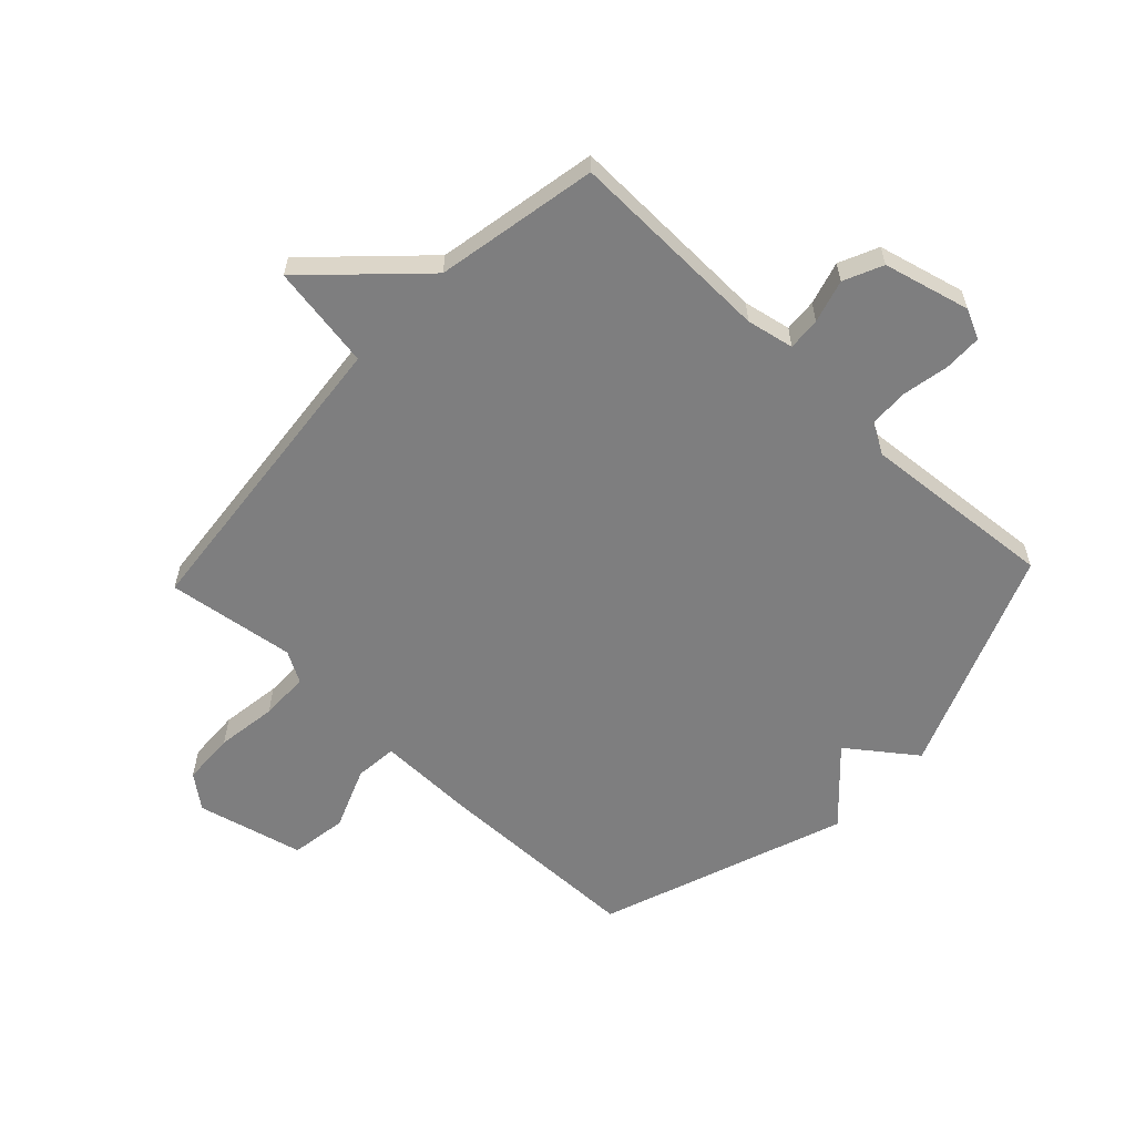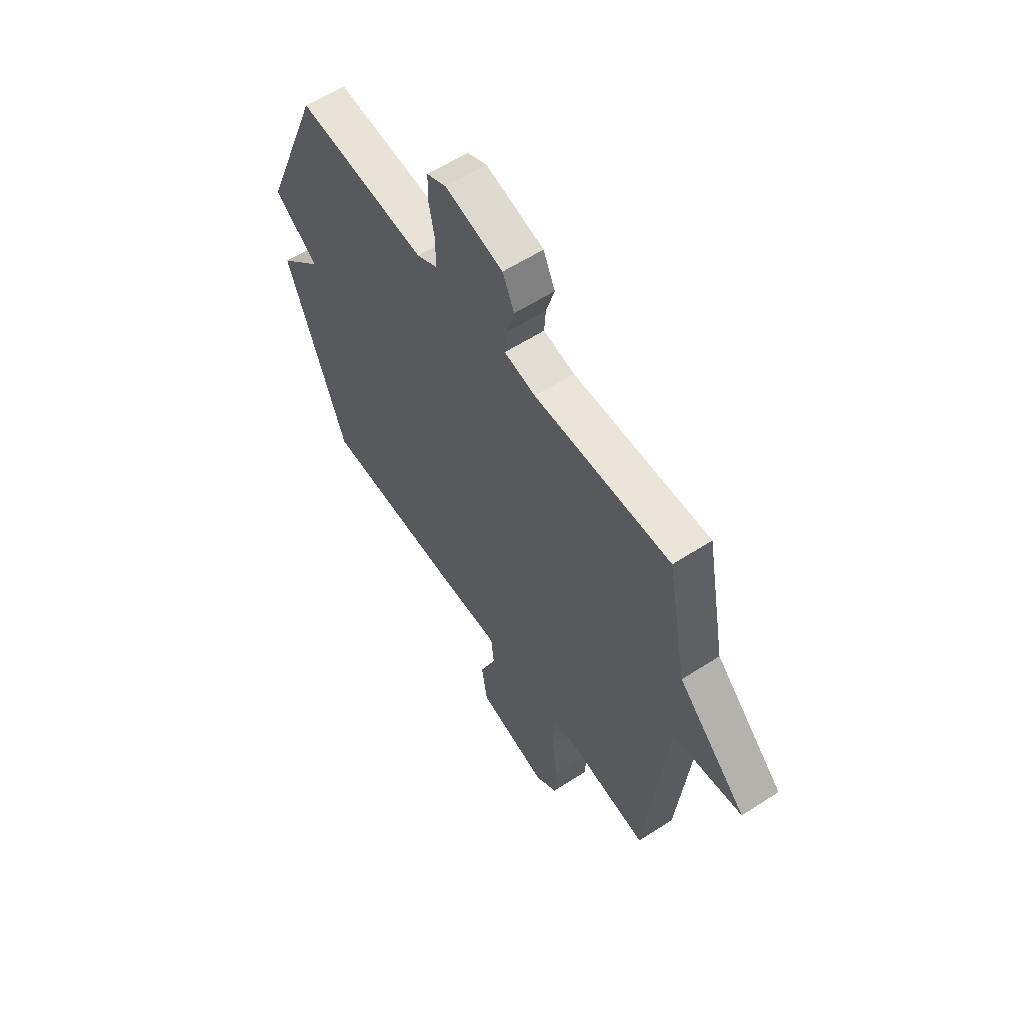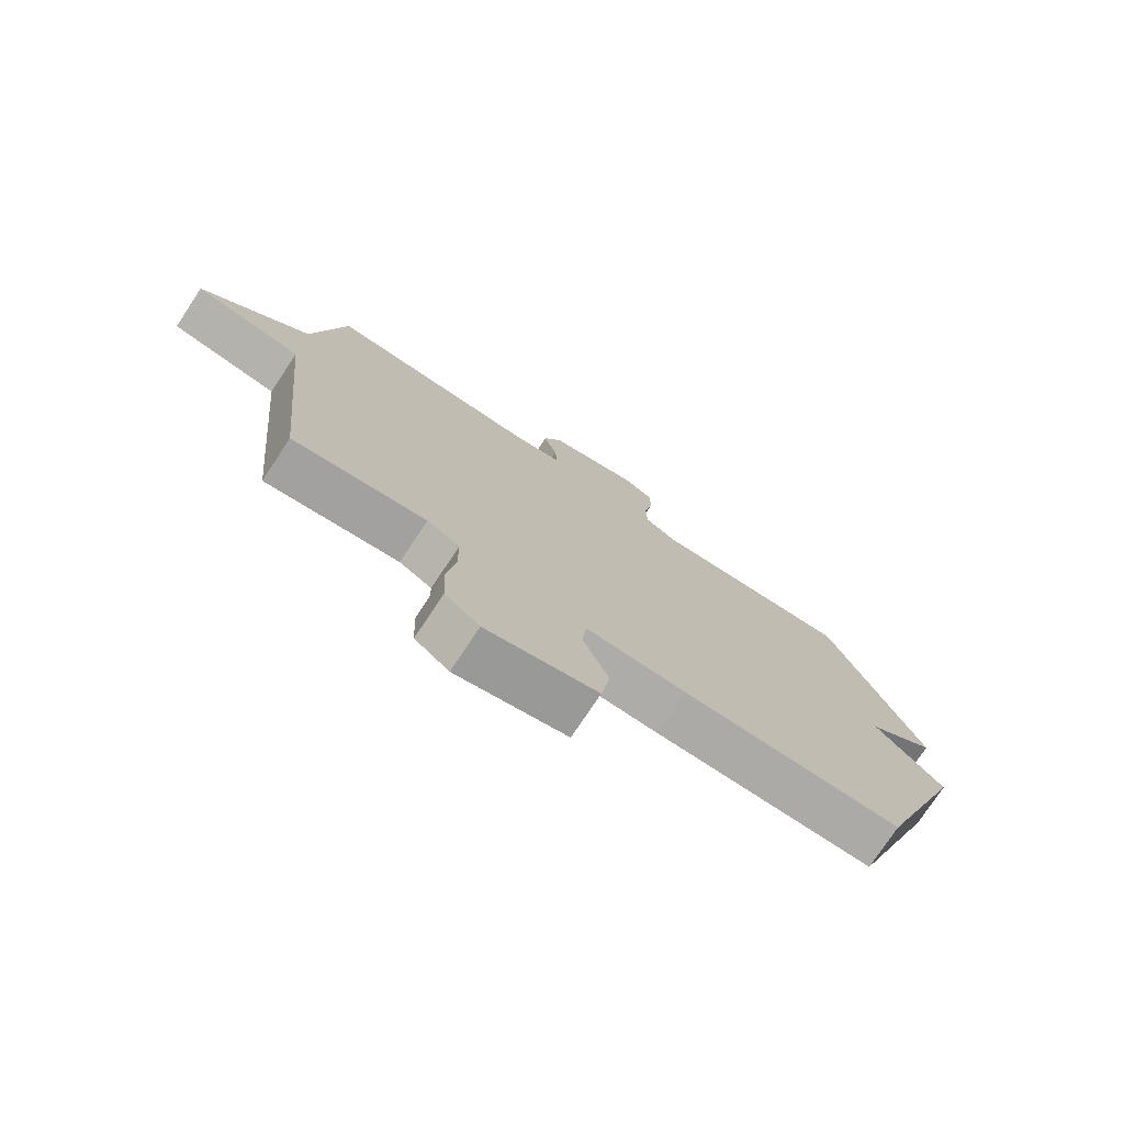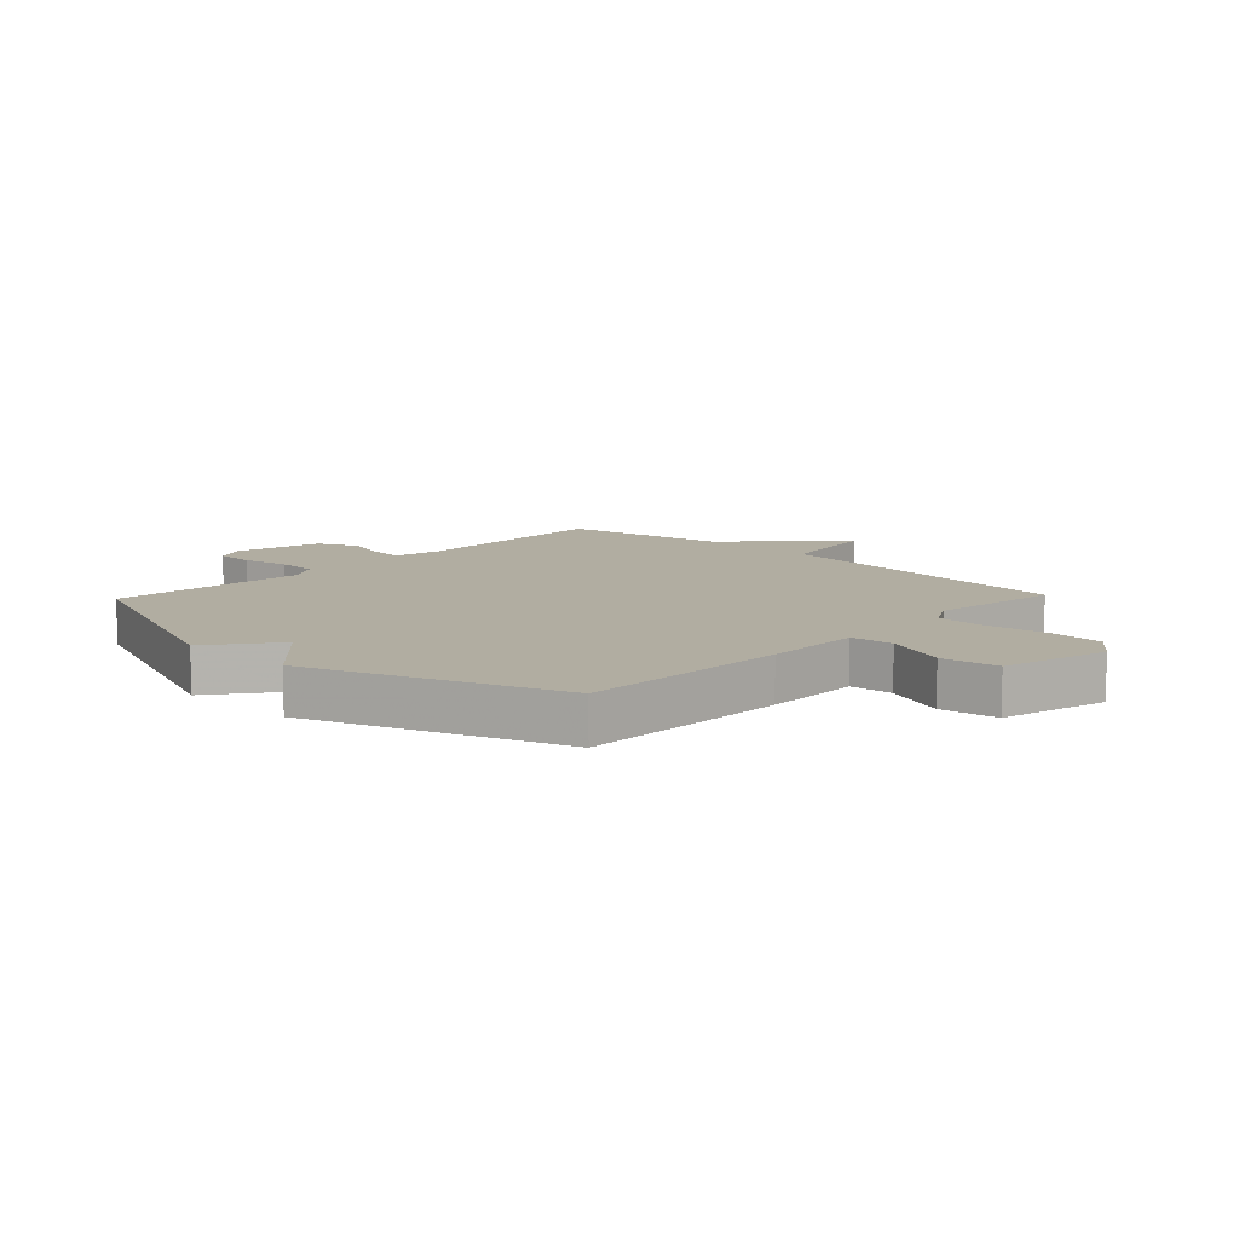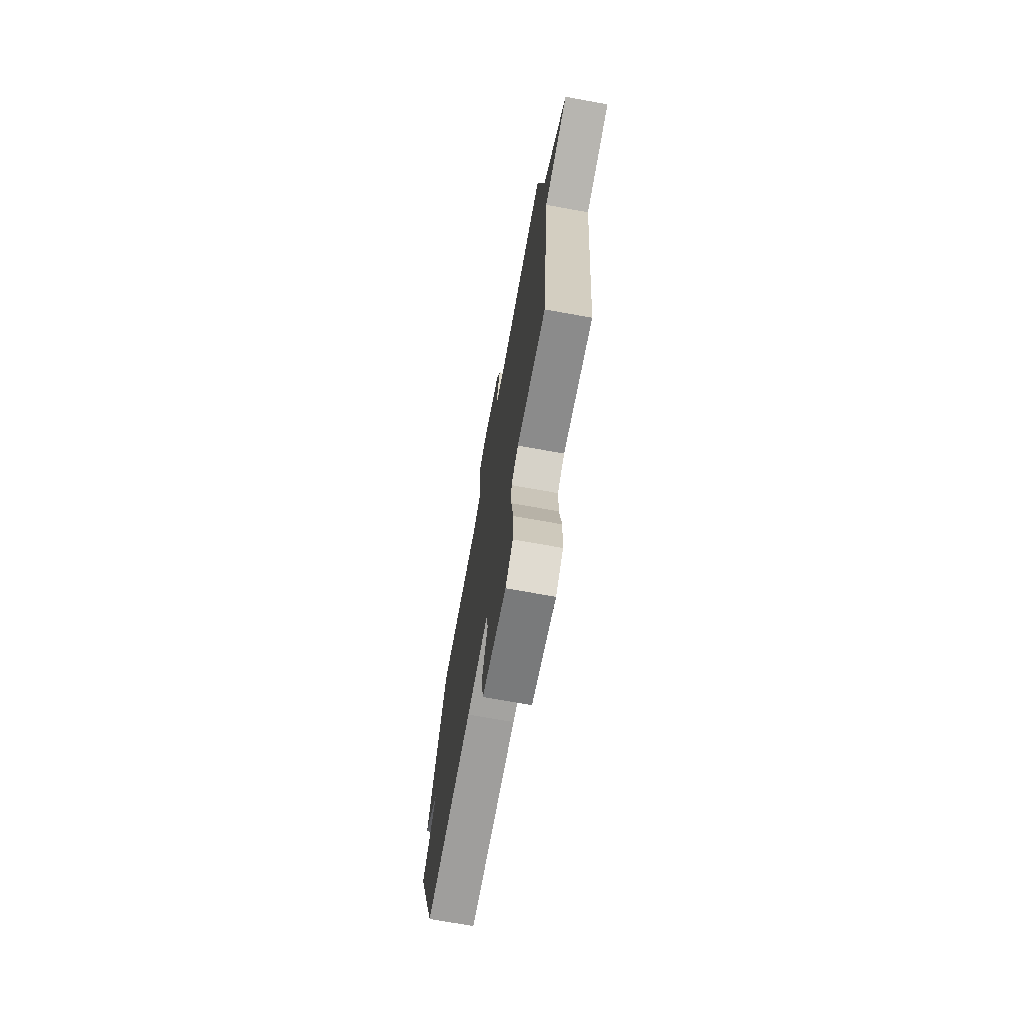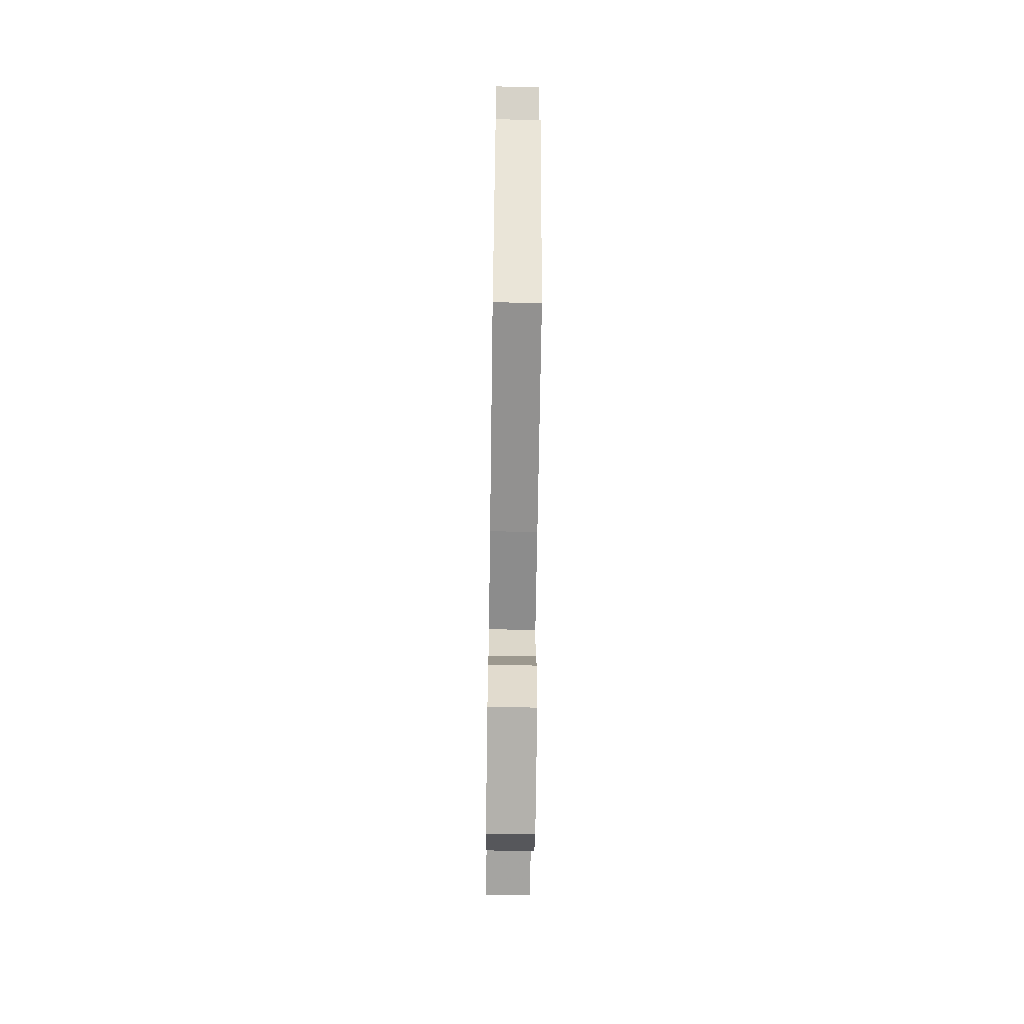
<metadata>
{"format":"obj","ext":"obj","renderer":"f3d","projection":"perspective","resolution":1024,"background":"white","views":[{"elev":-59.5,"azim":-43.3,"up":"+Y"},{"elev":59.5,"azim":-123.5,"up":"+Z"},{"elev":-76.2,"azim":-33.5,"up":"+Z"},{"elev":10.4,"azim":133.6,"up":"+Y"},{"elev":-71.7,"azim":-100.2,"up":"+Z"},{"elev":-65.3,"azim":89.2,"up":"+Z"}]}
</metadata>
<code>
v 0.5 0.07 0.5
v 0.651 0.07 0.119
v 0.538 0.07 0.035
v 0.651 0.07 -0.081
v 0.5 0.07 -0.5
v 0.143 0.07 -0.505
v -0.022 0.07 -0.502
v -0.029 0.07 -0.574
v 0.013 0.07 -0.68
v -0.002 0.07 -0.776
v -0.183 0.07 -0.82
v -0.239 0.07 -0.776
v -0.243 0.07 -0.686
v -0.228 0.07 -0.583
v -0.229 0.07 -0.5
v -0.282 0.07 -0.47
v -0.5 0.07 -0.5
v -0.552 0.07 0.025
v -0.728 0.07 0.054
v -0.552 0.07 0.225
v -0.5 0.07 0.5
v -0.152 0.07 0.49
v -0.072 0.07 0.506
v -0.076 0.07 0.562
v -0.097 0.07 0.635
v -0.067 0.07 0.701
v 0.08 0.07 0.738
v 0.13 0.07 0.714
v 0.131 0.07 0.649
v 0.116 0.07 0.571
v 0.118 0.07 0.503
v 0.17 0.07 0.473
v 0.5 0 0.5
v 0.651 0 0.119
v 0.538 0 0.035
v 0.651 0 -0.081
v 0.5 0 -0.5
v 0.143 0 -0.505
v -0.022 0 -0.502
v -0.029 0 -0.574
v 0.013 0 -0.68
v -0.002 0 -0.776
v -0.183 0 -0.82
v -0.239 0 -0.776
v -0.243 0 -0.686
v -0.228 0 -0.583
v -0.229 0 -0.5
v -0.282 0 -0.47
v -0.5 0 -0.5
v -0.552 0 0.025
v -0.728 0 0.054
v -0.552 0 0.225
v -0.5 0 0.5
v -0.152 0 0.49
v -0.072 0 0.506
v -0.076 0 0.562
v -0.097 0 0.635
v -0.067 0 0.701
v 0.08 0 0.738
v 0.13 0 0.714
v 0.131 0 0.649
v 0.116 0 0.571
v 0.118 0 0.503
v 0.17 0 0.473
f 28 29 30
f 27 28 30
f 26 27 30
f 25 26 30
f 24 25 30
f 23 24 30 31
f 22 23 31 32
f 20 21 22 32
f 1 2 3
f 32 1 3
f 20 32 3
f 19 20 3
f 18 19 3
f 12 13 14
f 11 12 14
f 10 11 14
f 9 10 14
f 8 9 14
f 7 8 14 15
f 5 6 7
f 4 5 7
f 3 4 7
f 18 3 7
f 18 7 15 16
f 16 17 18
f 62 61 60
f 62 60 59
f 62 59 58
f 62 58 57
f 62 57 56
f 63 62 56 55
f 64 63 55 54
f 64 54 53 52
f 35 34 33
f 35 33 64
f 35 64 52
f 35 52 51
f 35 51 50
f 46 45 44
f 46 44 43
f 46 43 42
f 46 42 41
f 46 41 40
f 47 46 40 39
f 39 38 37
f 39 37 36
f 39 36 35
f 39 35 50
f 48 47 39 50
f 50 49 48
f 1 33 34 2
f 2 34 35 3
f 3 35 36 4
f 4 36 37 5
f 5 37 38 6
f 6 38 39 7
f 7 39 40 8
f 8 40 41 9
f 9 41 42 10
f 10 42 43 11
f 11 43 44 12
f 12 44 45 13
f 13 45 46 14
f 14 46 47 15
f 15 47 48 16
f 16 48 49 17
f 17 49 50 18
f 18 50 51 19
f 19 51 52 20
f 20 52 53 21
f 21 53 54 22
f 22 54 55 23
f 23 55 56 24
f 24 56 57 25
f 25 57 58 26
f 26 58 59 27
f 27 59 60 28
f 28 60 61 29
f 29 61 62 30
f 30 62 63 31
f 31 63 64 32
f 32 64 33 1

</code>
